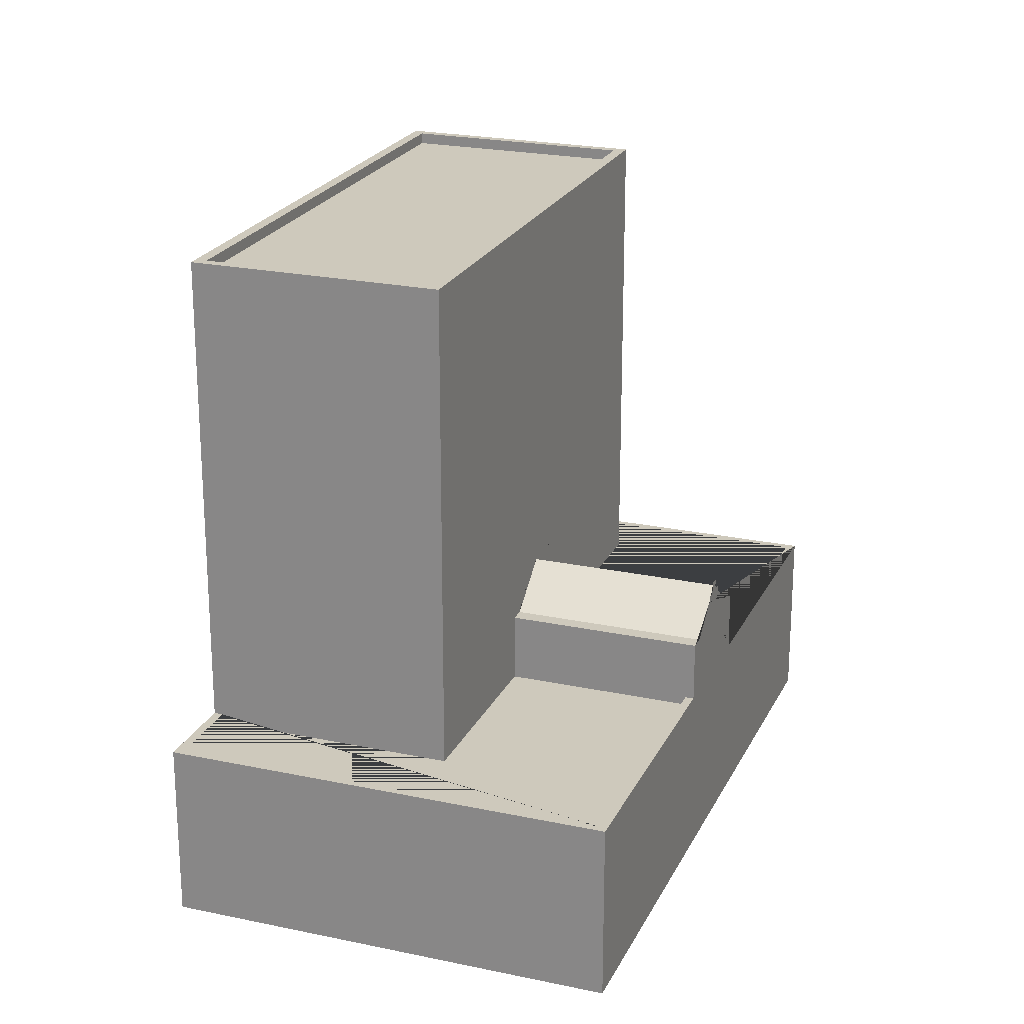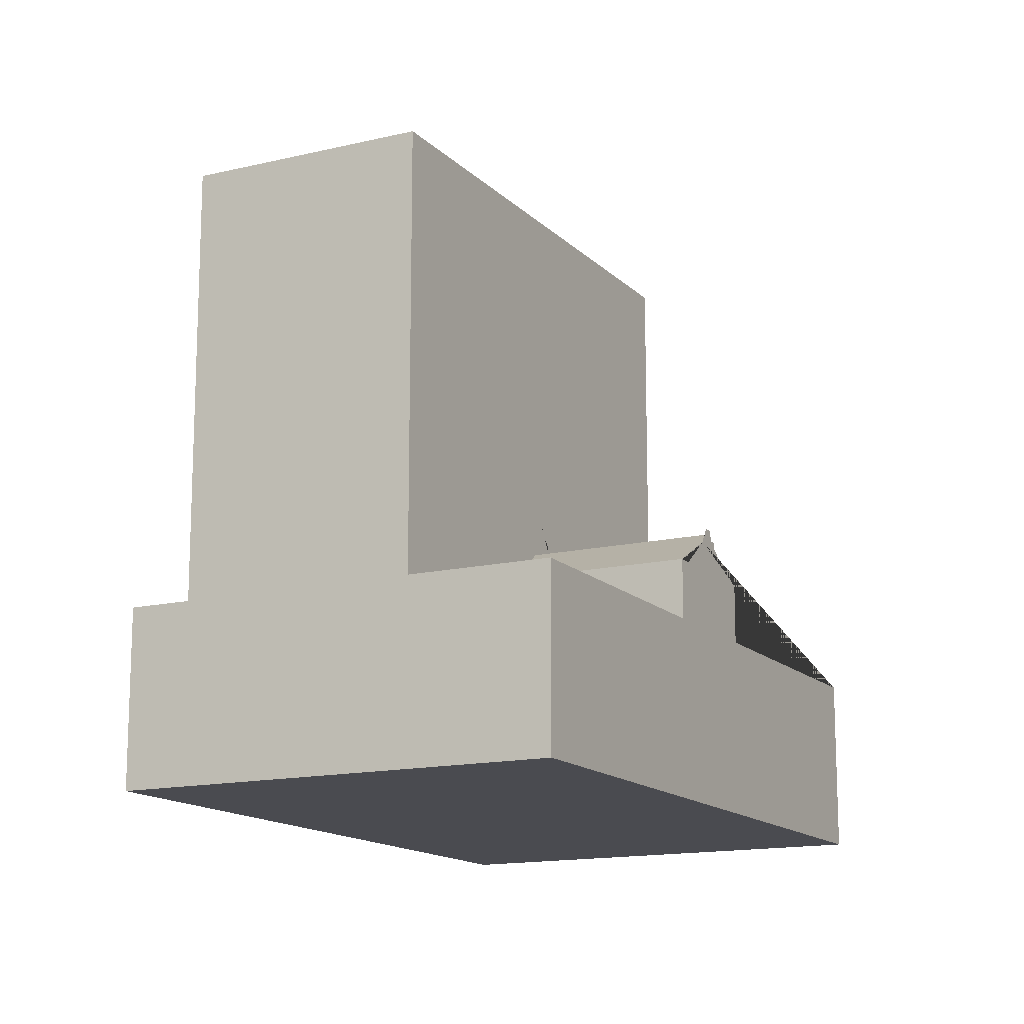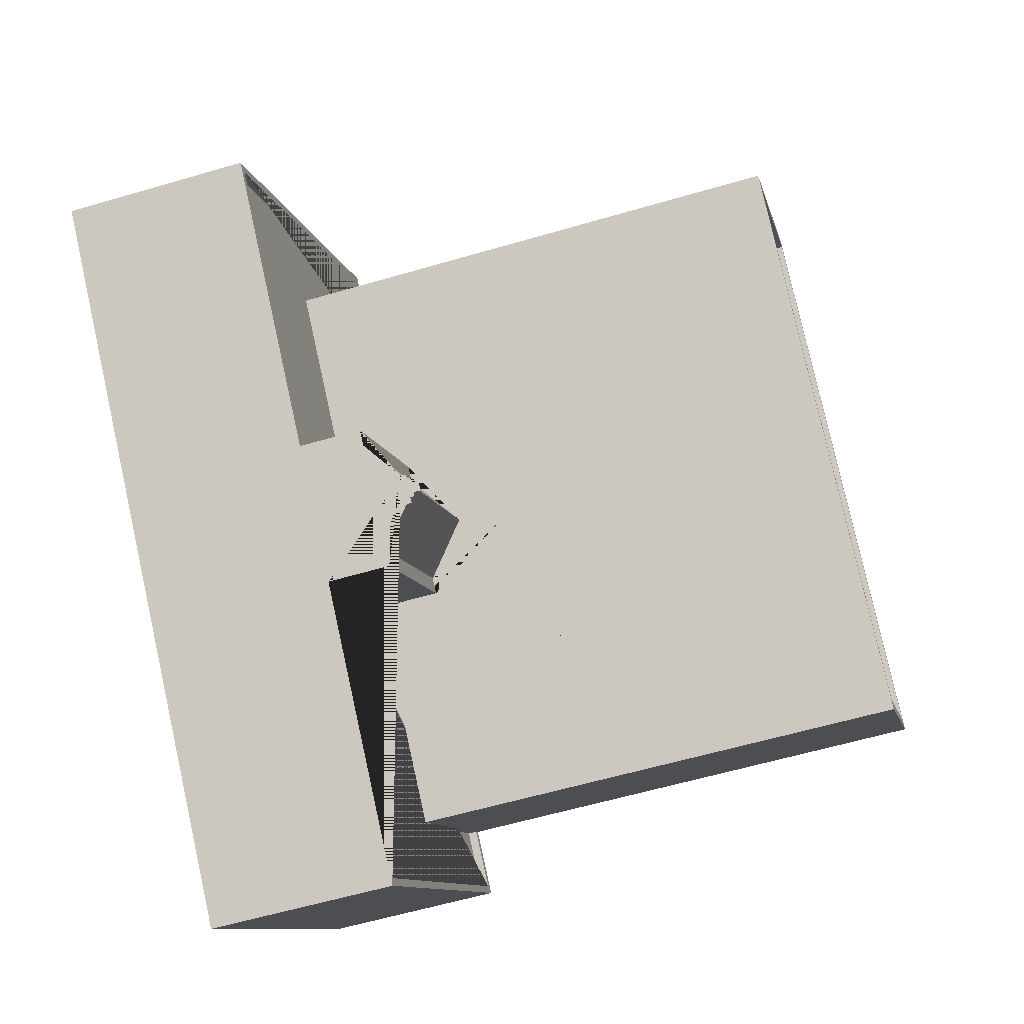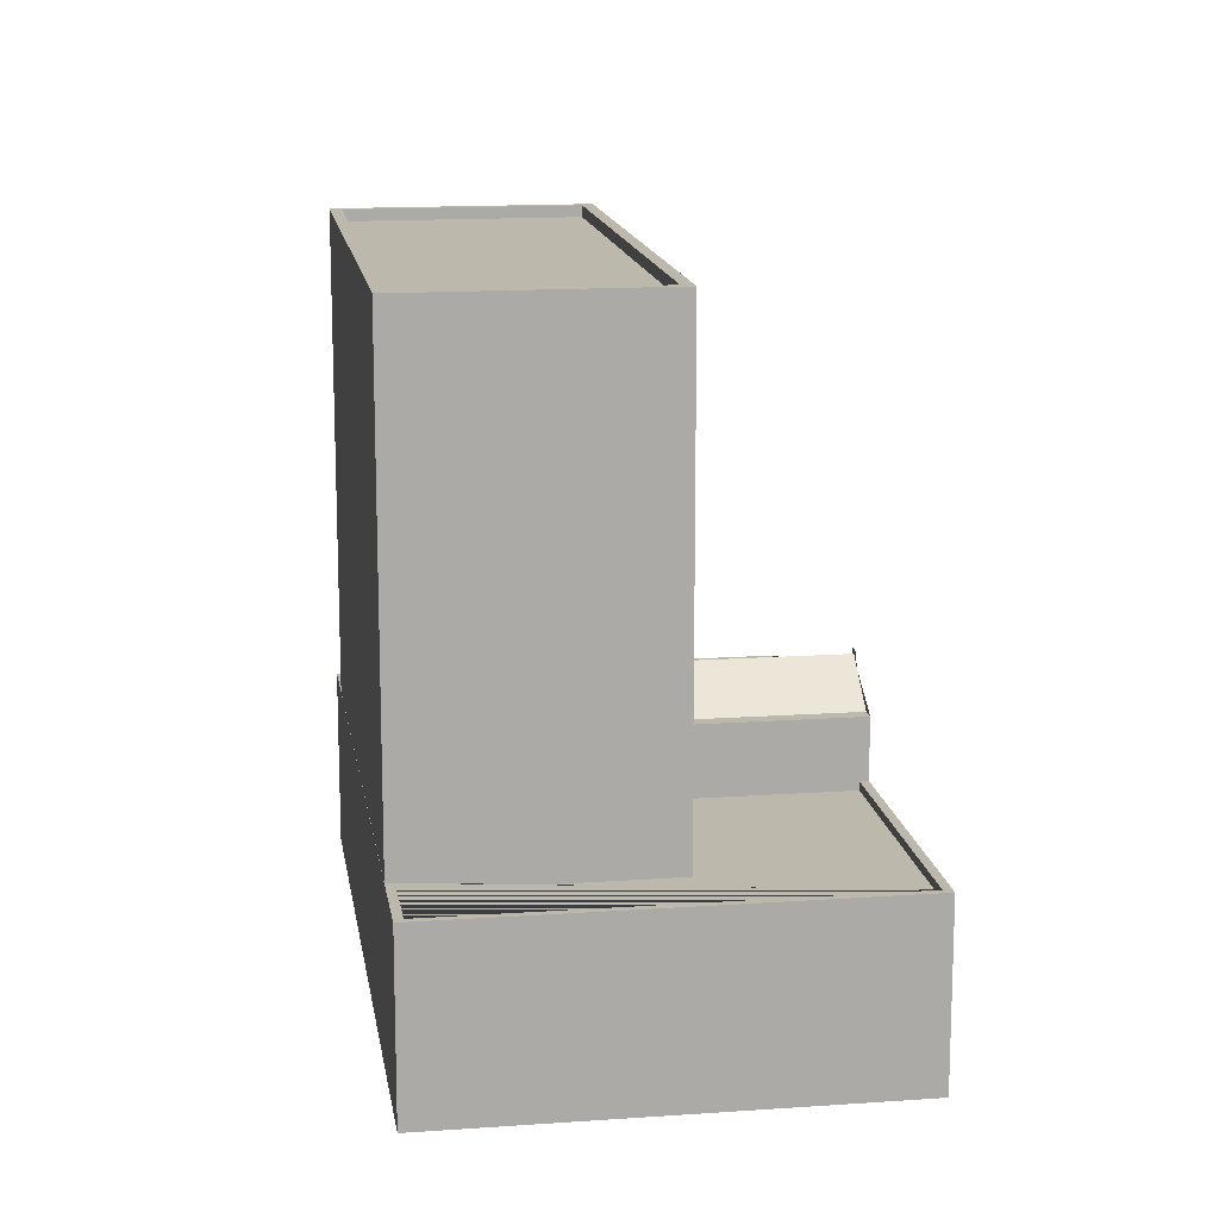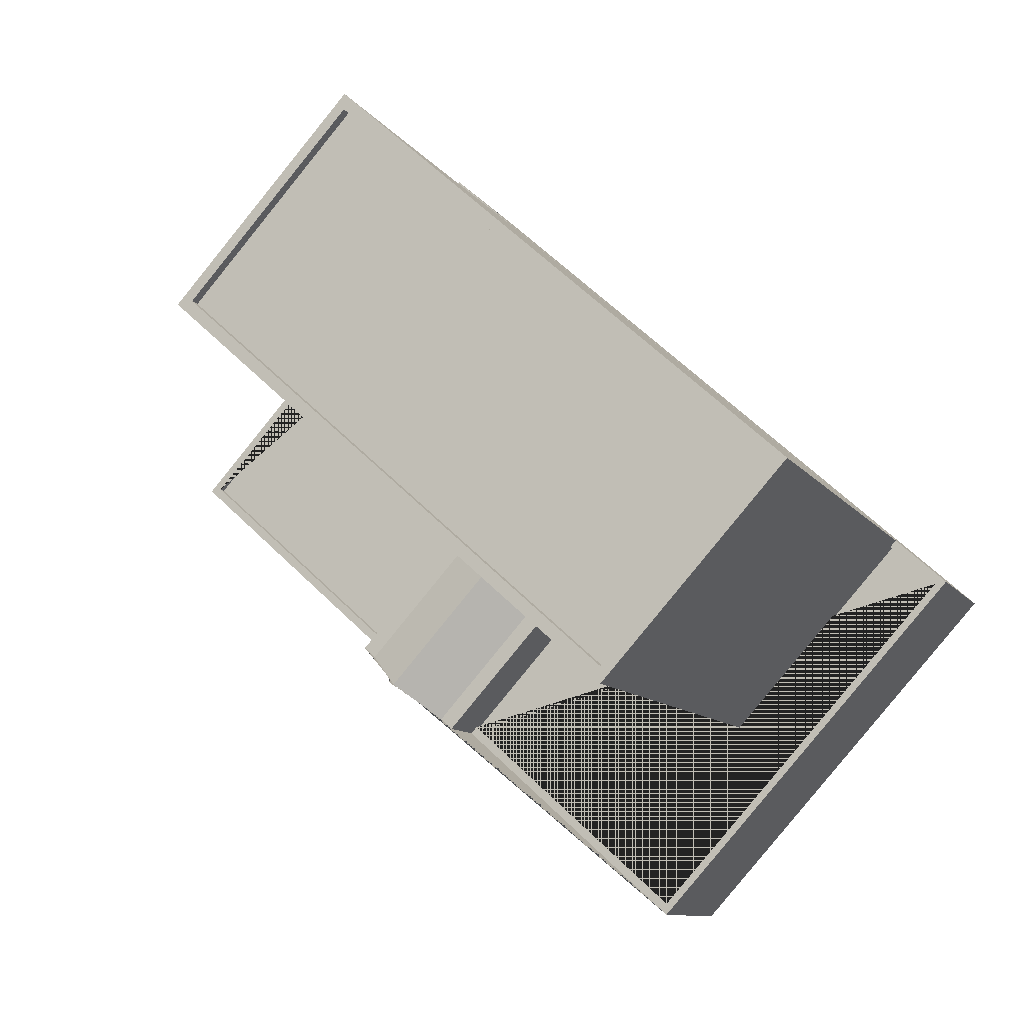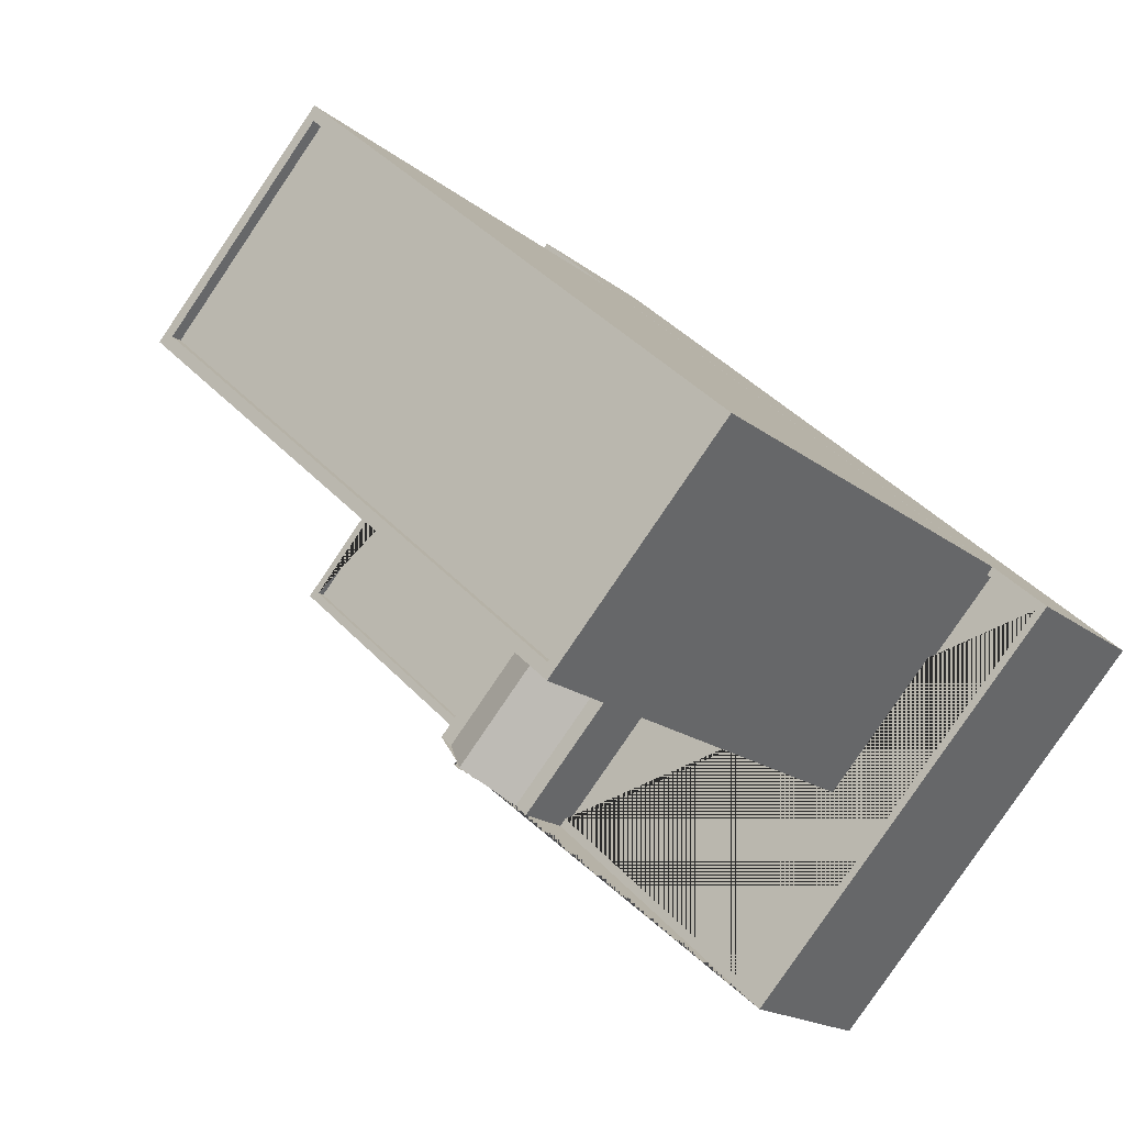
<metadata>
{"format":"obj","ext":"obj","renderer":"f3d","projection":"perspective","resolution":1024,"background":"white","views":[{"elev":22.5,"azim":68.4,"up":"+Y"},{"elev":-14.5,"azim":75.6,"up":"+Y"},{"elev":-58.8,"azim":106.9,"up":"+Z"},{"elev":14.6,"azim":39.4,"up":"+Y"},{"elev":-9.7,"azim":-160.4,"up":"+Z"},{"elev":-17.2,"azim":-147.1,"up":"+Z"}]}
</metadata>
<code>
g Mesh1 NganHang1 Model
v -14.87 46.67 -22.47
v -14.87 15.2 -22.47
v -22.45 15.2 -14.02
v -22.45 58.98 -14.02
v -14.87 58.98 -22.47
f 1 2 3 4 5
v -13.35 46.67 -21.12
v -13.35 15.2 -21.12
f 6 7 2 1
v -9.753 46.67 -17.89
v -9.753 15.2 -17.89
f 8 9 7 6
v -6.154 46.67 -14.66
v -6.154 15.2 -14.66
f 10 11 9 8
v -4.829 20.22 -13.47
v -4.829 15.2 -13.47
v -4.829 46.67 -13.47
v -4.829 37.02 -13.47
v -4.829 28.62 -13.47
f 12 13 11 10 14 15 16
v 0.07267 20.22 -9.071
v 0.07267 15.96 -9.071
v 0.07267 15.2 -9.071
f 17 18 19 13 12
v 0.07267 21.38 -9.071
v 1.46 21.38 -10.62
v 10.57 21.38 -20.77
v 11.92 21.38 -22.27
v 11.92 15.96 -22.27
v 11.4 15.96 -21.7
f 20 21 22 23 24 25 18 17
v 12.97 21.38 -21.32
v 1.127 21.38 -8.124
f 20 21 22 23 26 27
v 17.36 23.99 -17.38
v 19.9 21.38 -15.11
v 20.92 21.38 -14.19
v 20.92 15.96 -14.19
v 20.92 -3.07e-15 -14.19
v -7.57 -3.07e-15 -39.75
v -7.57 15.96 -39.75
v 15.43 23.92 -19.12
v 16.14 24.65 -18.48
v 16.43 24.96 -18.22
v 16.79 24.58 -17.89
f 28 29 30 31 32 33 34 24 23 26 35 36 37 38
v 8.052 21.38 -1.911
v 4.59 24.96 -5.018
f 39 40 37 38 28 29
v 9.078 21.38 -0.9902
v 9.078 20.22 -0.9902
v 3.837 20.22 -5.693
v 3.837 24.18 -5.693
f 41 42 43 44 40 39
v 3.837 28.62 -5.693
v 11.92 28.62 1.561
v 11.92 20.22 1.561
f 45 46 47 42 41 39 40 44
v 3.837 37.02 -5.693
v 11.92 37.02 1.561
f 48 49 46 45
v 17.52 46.67 6.584
v 17.52 15.2 6.584
v 11.92 15.2 1.561
v 3.837 46.67 -5.693
f 50 51 52 47 46 49 48 53
v 21.12 46.67 9.814
v 21.12 15.2 9.814
f 54 55 51 50
v 22.54 46.67 11.09
v 22.54 15.2 11.09
f 56 57 55 54
v 14.95 58.98 19.54
v 14.95 15.2 19.54
v 22.54 58.98 11.09
f 58 59 57 56 60
v 7.365 15.96 28
v 7.881 15.96 27.43
v 7.881 15.2 27.43
v 7.365 58.98 28
v 7.365 46.67 28
f 61 62 63 59 58 64 65
v 39.43 15.96 3.457
v 20.41 15.96 -13.62
v 40.44 15.96 3.32
v 13.42 15.96 33.43
v 13.45 15.96 32.42
f 66 67 31 68 69 61 62 70
v 39.43 15.2 3.457
v 20.41 15.2 -13.62
f 67 66 71 72
v 13.45 15.2 32.42
f 66 70 73 71
f 70 62 63 73
v 9.078 15.2 -0.9902
f 73 63 59 57 55 51 52 74 72 71
v 9.078 15.96 -0.9902
f 47 52 74 75 42
f 75 67 72 74
v 10.47 21.38 -2.536
v 19.57 21.38 -12.69
f 76 41 42 75 67 31 30 77
f 41 39 29 30 77 76
v 3.837 15.96 -5.693
f 78 43 42 75
f 18 17 43 78
f 44 43 17 20 27
f 45 44 27 20 17 12 16
f 40 44 27 26 35 36 37
v 15.86 24.42 -18.73
v 15.86 24.8 -18.73
v 16.1 24.8 -18.51
v 15.5 24.42 -19.05
f 79 80 81 36 35 82
v 16.1 25.39 -18.51
v 16.43 25.39 -18.22
f 36 83 84 37
v 16.76 25.39 -17.92
v 16.76 24.8 -17.92
v 17.01 24.8 -17.7
v 17.01 24.42 -17.7
v 17.36 24.42 -17.38
f 28 38 37 84 85 86 87 88 89
f 45 16 15 48
f 53 48 15 14
v 3.837 58.98 -5.693
f 5 90 53 14 10 8 6 1
v -14.9 58.98 -21.12
f 90 91 5
v 3.15 58.98 -4.927
f 90 92 91
v 21.2 58.98 11.27
f 90 93 92
f 60 93 90
v 7.402 58.98 26.65
f 93 60 94
f 58 94 60
f 64 94 58
v -1.986 58.98 19.61
f 94 64 95
v -1.986 15.96 19.61
f 96 61 65 64 95
v 13.41 15.96 33.44
v -34.6 15.96 -9.634
v -34.59 15.96 -9.642
v -30.04 15.96 -5.562
v -20.69 15.96 2.829
v -11.34 15.96 11.22
f 97 98 99 100 101 102 96 61 69
v 13.41 -3.07e-15 33.44
v -34.6 2.607e-14 -9.634
f 103 97 98 104
v 40.44 -3.07e-15 3.32
f 68 69 97 103 105
f 103 104 33 32 105
f 99 34 33 104 98
v -33.58 15.96 -9.779
v -29.52 15.96 -6.136
v -7.598 15.96 -38.74
f 106 107 100 99 34 24 25 108
v -33.58 15.2 -9.779
v -29.52 15.2 -6.136
f 107 106 109 110
v -7.598 15.2 -38.74
f 106 108 111 109
v 11.4 15.2 -21.7
f 108 25 112 111
f 25 18 19 112
f 111 112 19 13 11 9 7 2 3 110 109
v -30.04 58.98 -5.562
f 4 3 110 107 100 113
v -20.69 58.98 2.829
f 100 101 114 113
v -11.34 46.67 11.22
v -11.34 58.98 11.22
f 101 102 115 116 114
f 102 96 95 116 115
v -1.299 58.98 18.84
f 117 95 116
f 94 95 117
v -1.299 57.97 18.84
v 7.402 57.97 26.65
f 94 117 118 119
v -10.65 58.98 10.45
v -10.65 57.97 10.45
f 117 120 121 118
f 117 116 120
f 120 116 114
v -20 58.98 2.063
f 120 114 122
f 122 114 113
v -28.7 58.98 -5.744
f 122 113 123
f 123 113 5
f 5 113 4
v -21.8 58.98 -13.43
f 5 124 123
f 5 91 124
v -14.9 57.97 -21.12
v -21.8 57.97 -13.43
f 124 91 125 126
v 3.15 57.97 -4.927
f 91 92 127 125
v 21.2 57.97 11.27
f 92 93 128 127
v 14.3 58.98 18.96
v 14.3 57.97 18.96
f 93 129 130 128
f 93 94 129
f 129 94 119 130
v -20 57.97 2.063
v -28.7 57.97 -5.744
f 119 118 121 131 132 126 125 127 128 130
f 120 122 131 121
f 122 123 132 131
f 123 124 126 132
f 32 31 68 105
f 60 56 54 50 53 90

</code>
